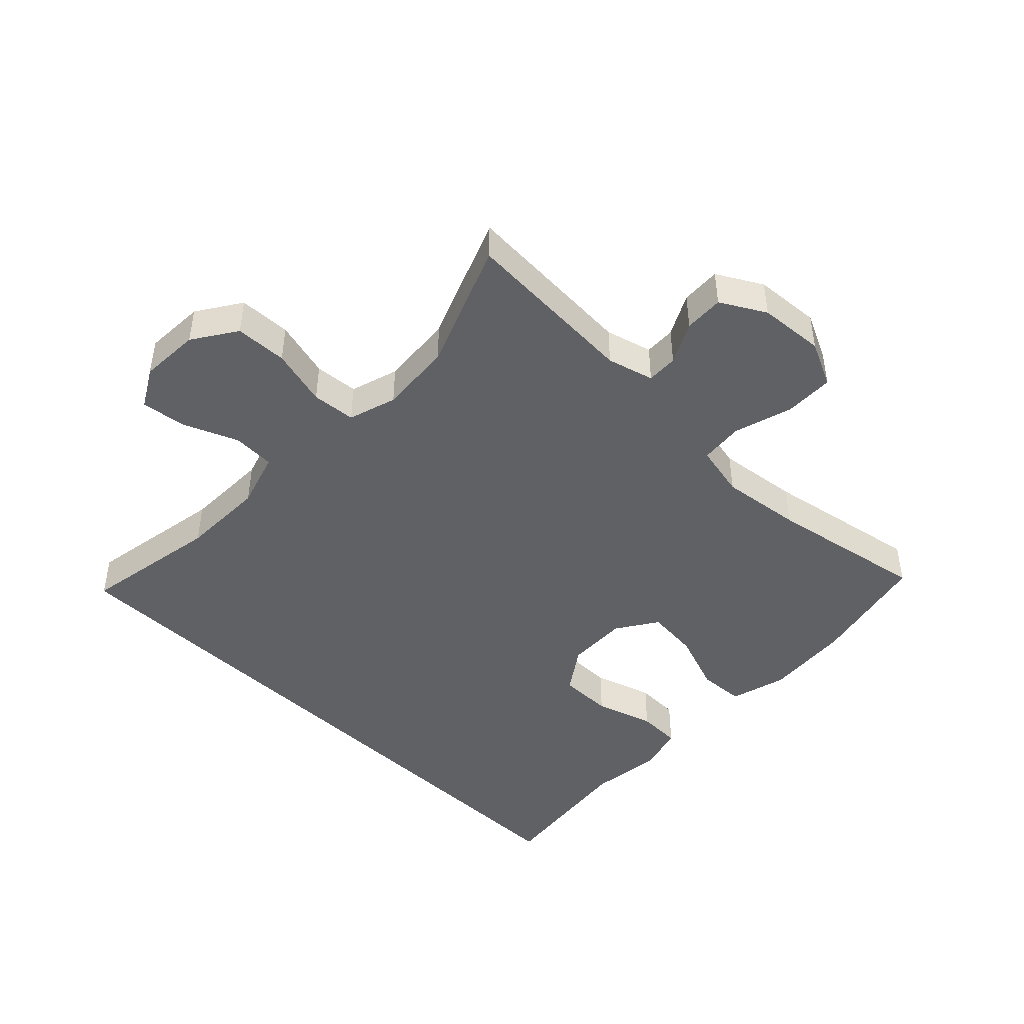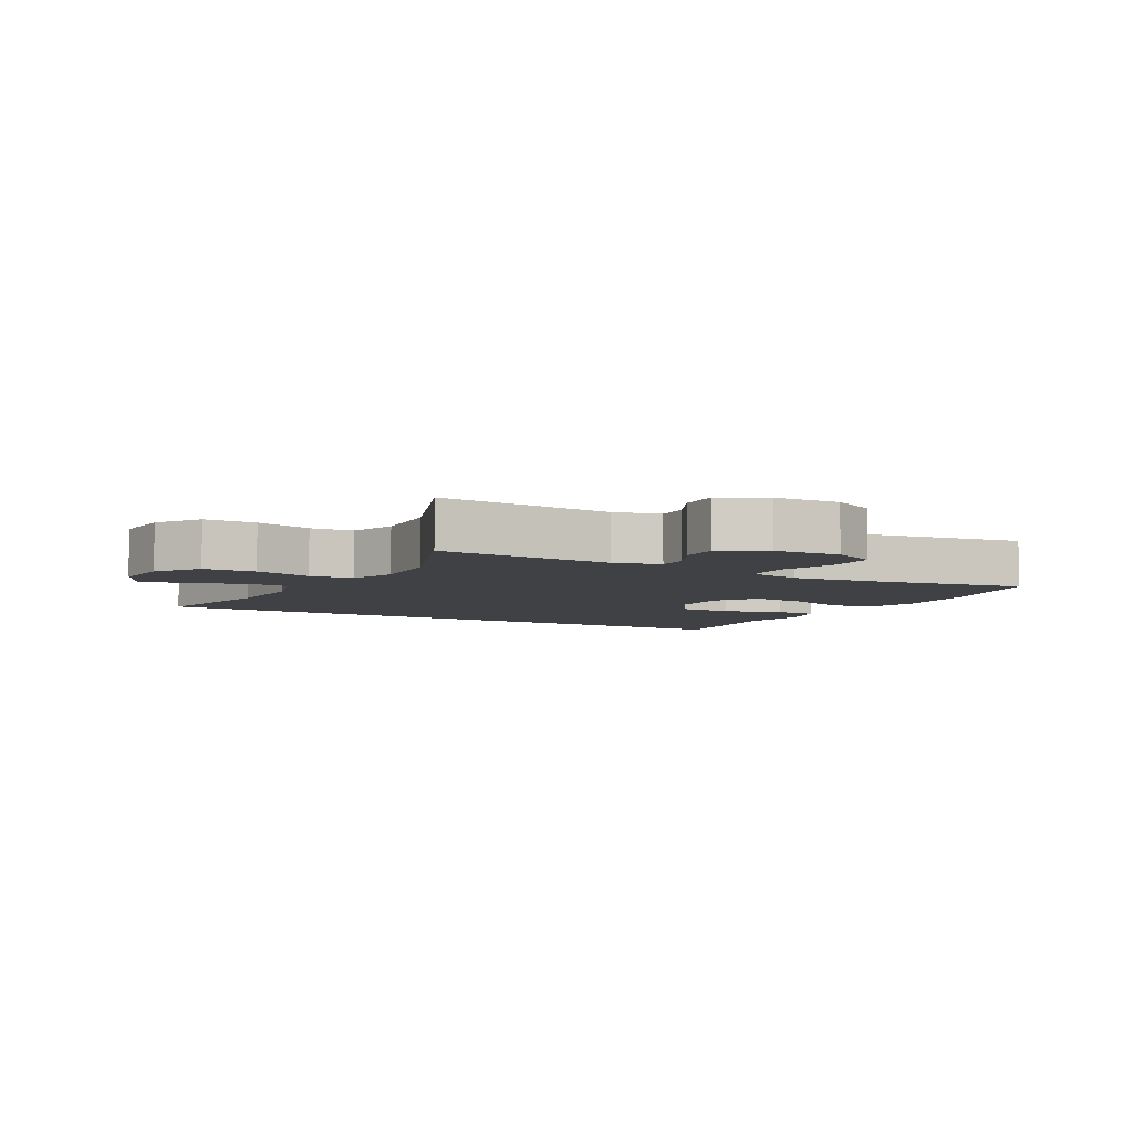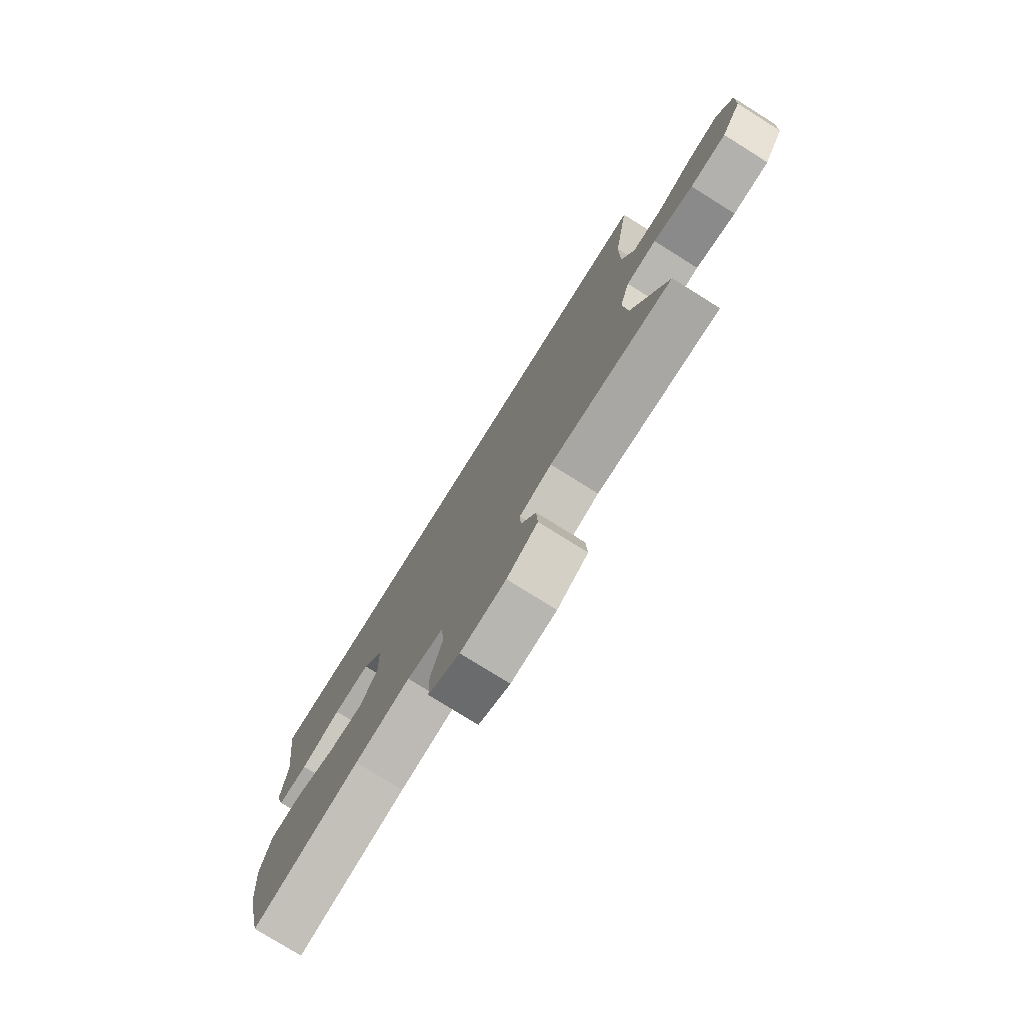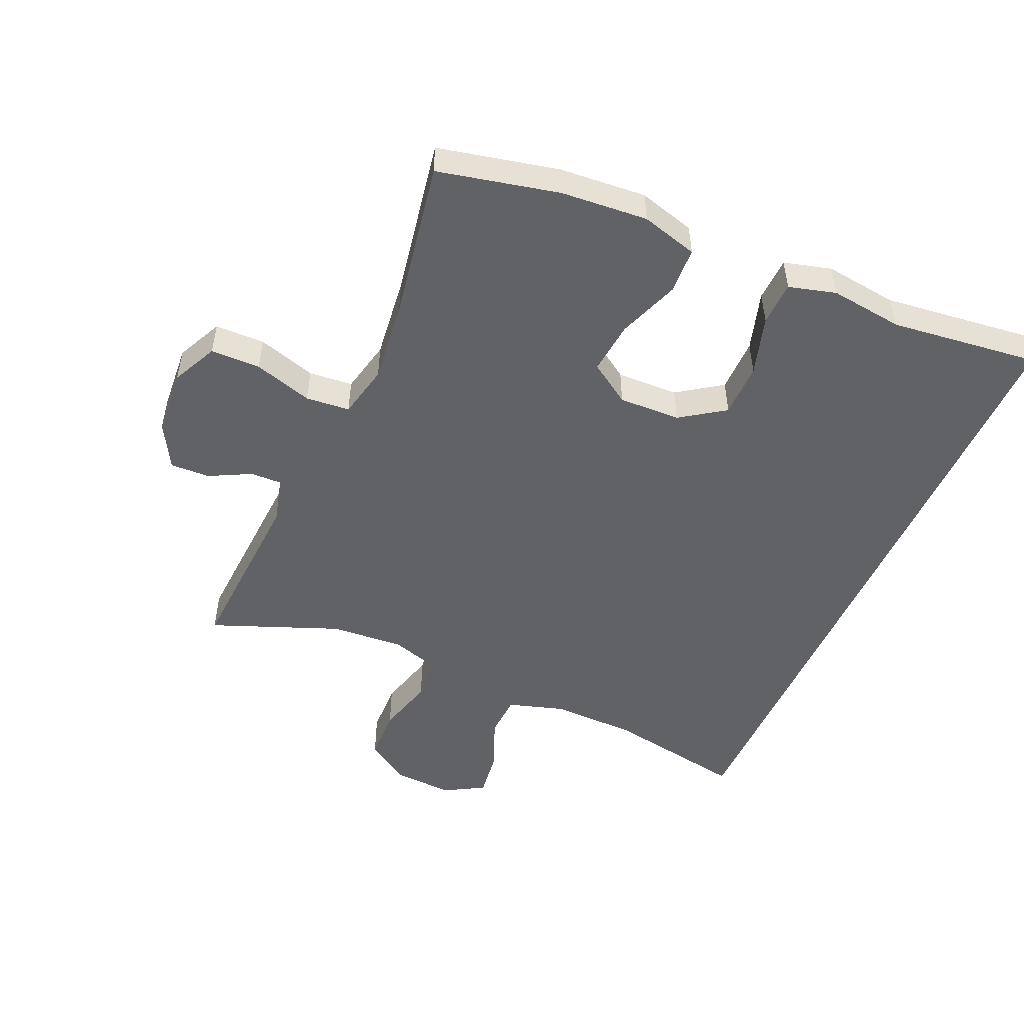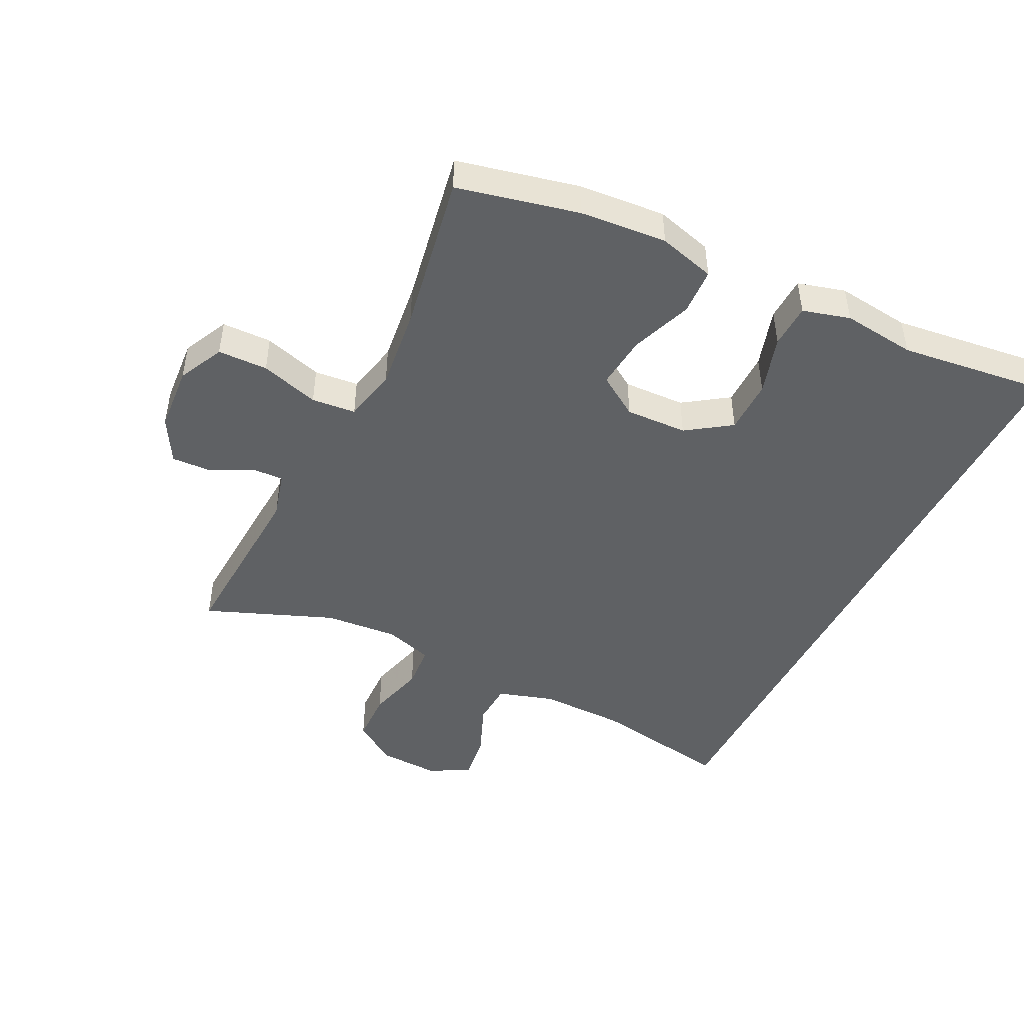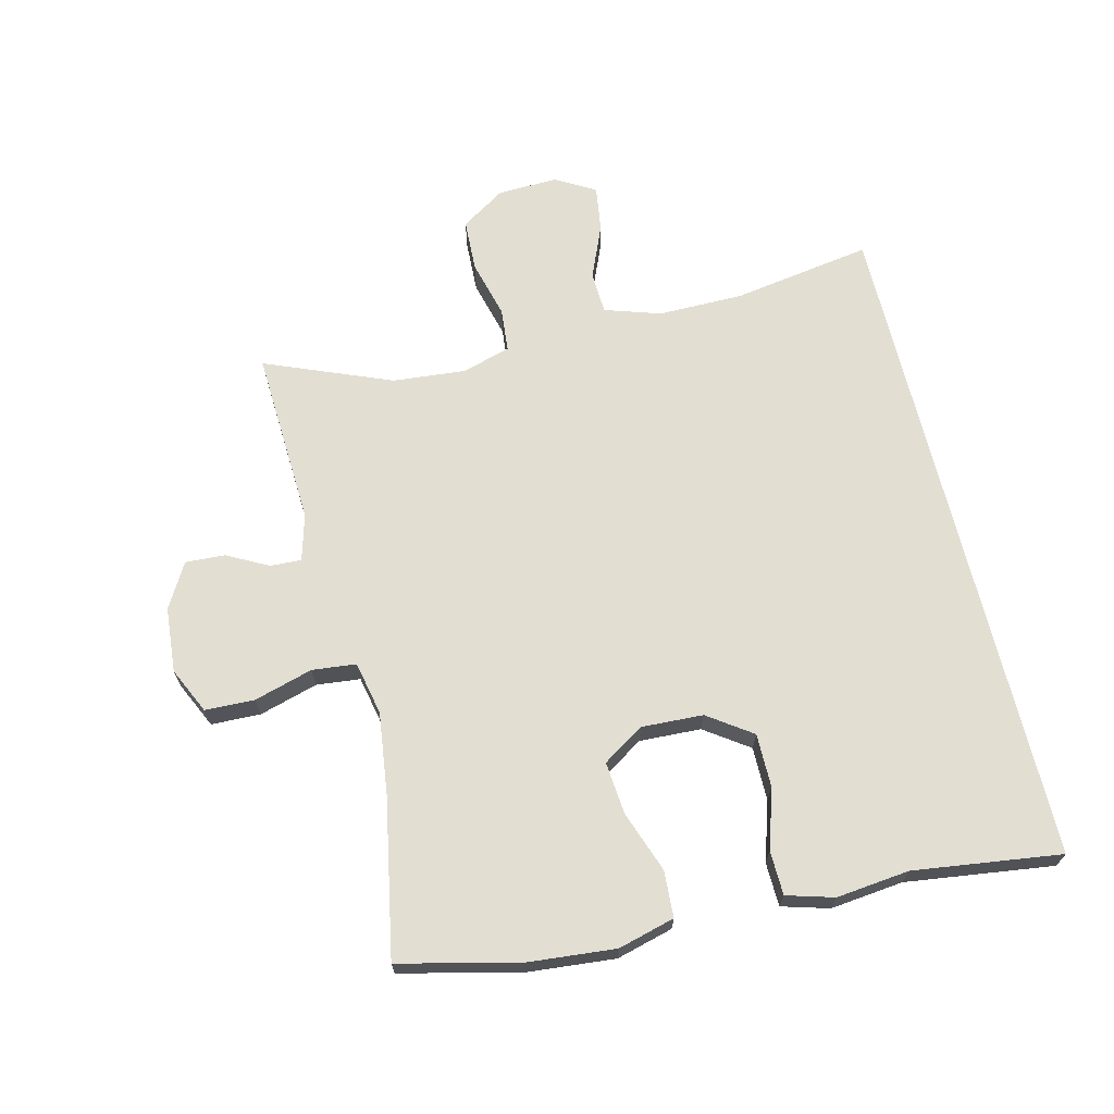
<metadata>
{"format":"obj","ext":"obj","renderer":"f3d","projection":"perspective","resolution":1024,"background":"white","views":[{"elev":-45.5,"azim":135.6,"up":"+Y"},{"elev":-5.8,"azim":149.6,"up":"+Y"},{"elev":-77.4,"azim":58.0,"up":"+Z"},{"elev":-50.7,"azim":-114.2,"up":"+Y"},{"elev":-46.7,"azim":-116.7,"up":"+Y"},{"elev":67.8,"azim":-103.6,"up":"+Y"}]}
</metadata>
<code>
v -0.575 0.07 0.5
v 0.474 0.07 0.5
v 0.438 0.07 0.281
v 0.437 0.07 0.147
v 0.465 0.07 0.059
v 0.532 0.07 0.056
v 0.616 0.07 0.091
v 0.688 0.07 0.101
v 0.724 0.07 0.039
v 0.72 0.07 -0.056
v 0.675 0.07 -0.125
v 0.593 0.07 -0.128
v 0.502 0.07 -0.104
v 0.433 0.07 -0.11
v 0.41 0.07 -0.186
v 0.42 0.07 -0.301
v 0.5 0.07 -0.5
v 0.222 0.07 -0.485
v 0.149 0.07 -0.505
v 0.151 0.07 -0.554
v 0.185 0.07 -0.619
v 0.188 0.07 -0.681
v 0.118 0.07 -0.721
v 0.015 0.07 -0.729
v -0.057 0.07 -0.695
v -0.059 0.07 -0.617
v -0.032 0.07 -0.525
v -0.039 0.07 -0.456
v -0.123 0.07 -0.438
v -0.251 0.07 -0.454
v -0.5 0.07 -0.5
v -0.544 0.07 -0.311
v -0.556 0.07 -0.175
v -0.532 0.07 -0.086
v -0.459 0.07 -0.082
v -0.363 0.07 -0.117
v -0.28 0.07 -0.125
v -0.238 0.07 -0.06
v -0.242 0.07 0.037
v -0.29 0.07 0.106
v -0.375 0.07 0.106
v -0.468 0.07 0.077
v -0.537 0.07 0.079
v -0.558 0.07 0.153
v -0.545 0.07 0.268
v -0.575 0 0.5
v 0.474 0 0.5
v 0.438 0 0.281
v 0.437 0 0.147
v 0.465 0 0.059
v 0.532 0 0.056
v 0.616 0 0.091
v 0.688 0 0.101
v 0.724 0 0.039
v 0.72 0 -0.056
v 0.675 0 -0.125
v 0.593 0 -0.128
v 0.502 0 -0.104
v 0.433 0 -0.11
v 0.41 0 -0.186
v 0.42 0 -0.301
v 0.5 0 -0.5
v 0.222 0 -0.485
v 0.149 0 -0.505
v 0.151 0 -0.554
v 0.185 0 -0.619
v 0.188 0 -0.681
v 0.118 0 -0.721
v 0.015 0 -0.729
v -0.057 0 -0.695
v -0.059 0 -0.617
v -0.032 0 -0.525
v -0.039 0 -0.456
v -0.123 0 -0.438
v -0.251 0 -0.454
v -0.5 0 -0.5
v -0.544 0 -0.311
v -0.556 0 -0.175
v -0.532 0 -0.086
v -0.459 0 -0.082
v -0.363 0 -0.117
v -0.28 0 -0.125
v -0.238 0 -0.06
v -0.242 0 0.037
v -0.29 0 0.106
v -0.375 0 0.106
v -0.468 0 0.077
v -0.537 0 0.079
v -0.558 0 0.153
v -0.545 0 0.268
f 42 43 44 45
f 41 42 45 1
f 40 41 1 2
f 39 40 2 3
f 38 39 3 4
f 37 38 4 5
f 33 34 35 36
f 33 36 37
f 30 31 32 33
f 29 30 33 37
f 28 29 37 5
f 24 25 26 27
f 20 21 22 23
f 19 20 23 24
f 16 17 18
f 15 16 18 19
f 14 15 19
f 10 11 12 13
f 10 13 14
f 9 10 14
f 6 7 8 9
f 6 9 14
f 5 6 14 19
f 24 27 28
f 5 19 24 28
f 90 89 88 87
f 46 90 87 86
f 47 46 86 85
f 48 47 85 84
f 49 48 84 83
f 50 49 83 82
f 81 80 79 78
f 82 81 78
f 78 77 76 75
f 82 78 75 74
f 50 82 74 73
f 72 71 70 69
f 68 67 66 65
f 69 68 65 64
f 63 62 61
f 64 63 61 60
f 64 60 59
f 58 57 56 55
f 59 58 55
f 59 55 54
f 54 53 52 51
f 59 54 51
f 64 59 51 50
f 73 72 69
f 73 69 64 50
f 1 46 47 2
f 2 47 48 3
f 3 48 49 4
f 4 49 50 5
f 5 50 51 6
f 6 51 52 7
f 7 52 53 8
f 8 53 54 9
f 9 54 55 10
f 10 55 56 11
f 11 56 57 12
f 12 57 58 13
f 13 58 59 14
f 14 59 60 15
f 15 60 61 16
f 16 61 62 17
f 17 62 63 18
f 18 63 64 19
f 19 64 65 20
f 20 65 66 21
f 21 66 67 22
f 22 67 68 23
f 23 68 69 24
f 24 69 70 25
f 25 70 71 26
f 26 71 72 27
f 27 72 73 28
f 28 73 74 29
f 29 74 75 30
f 30 75 76 31
f 31 76 77 32
f 32 77 78 33
f 33 78 79 34
f 34 79 80 35
f 35 80 81 36
f 36 81 82 37
f 37 82 83 38
f 38 83 84 39
f 39 84 85 40
f 40 85 86 41
f 41 86 87 42
f 42 87 88 43
f 43 88 89 44
f 44 89 90 45
f 45 90 46 1

</code>
